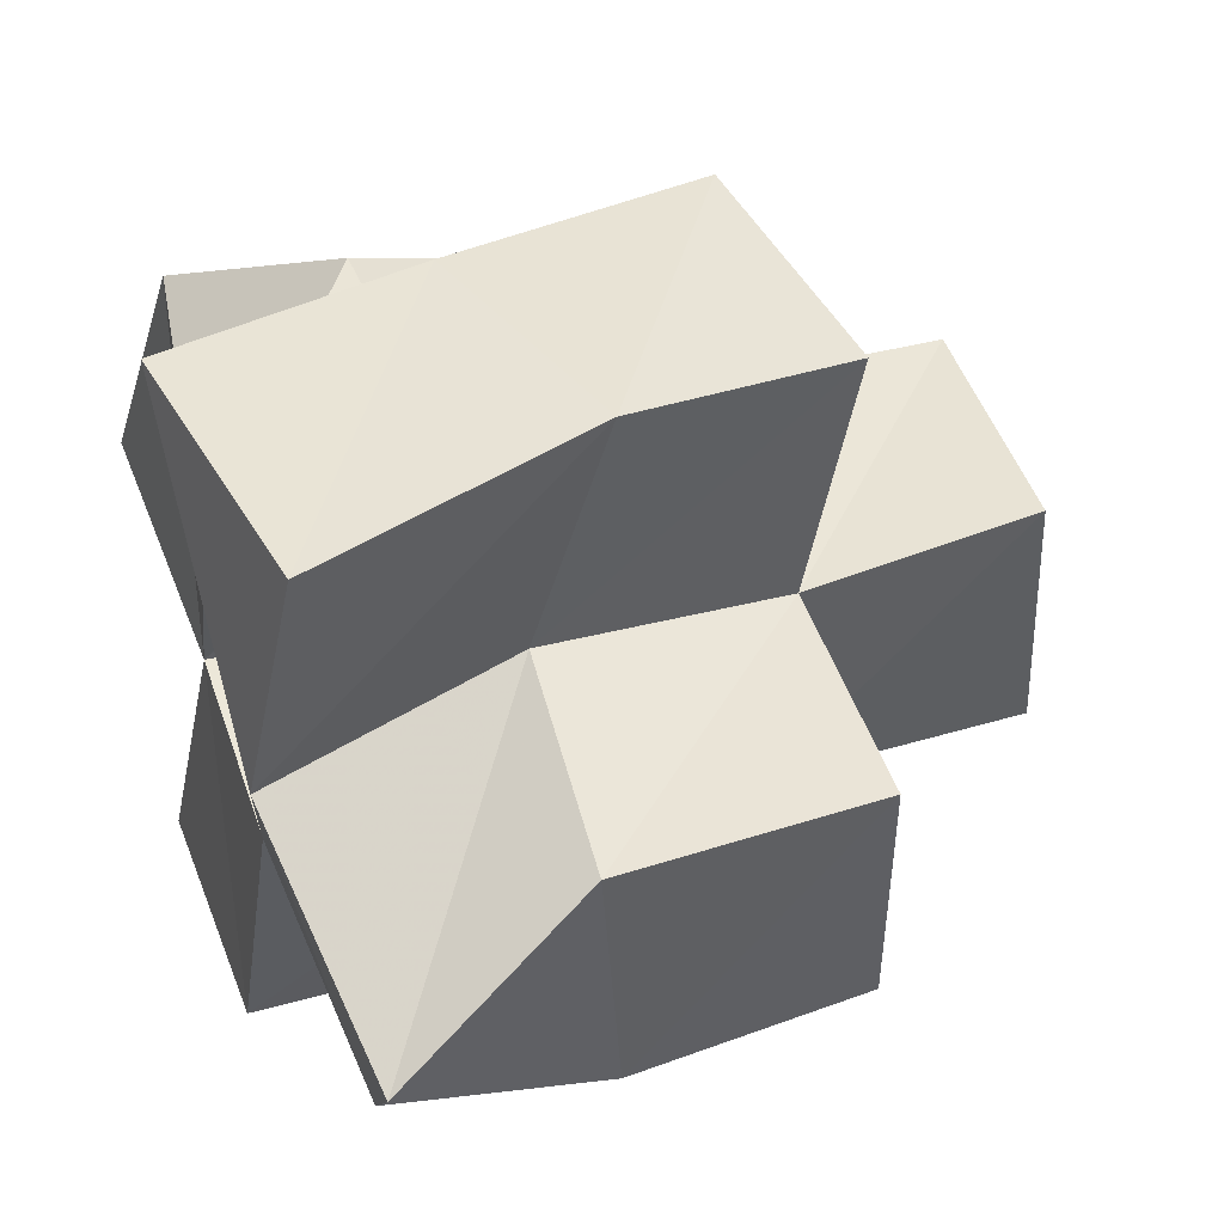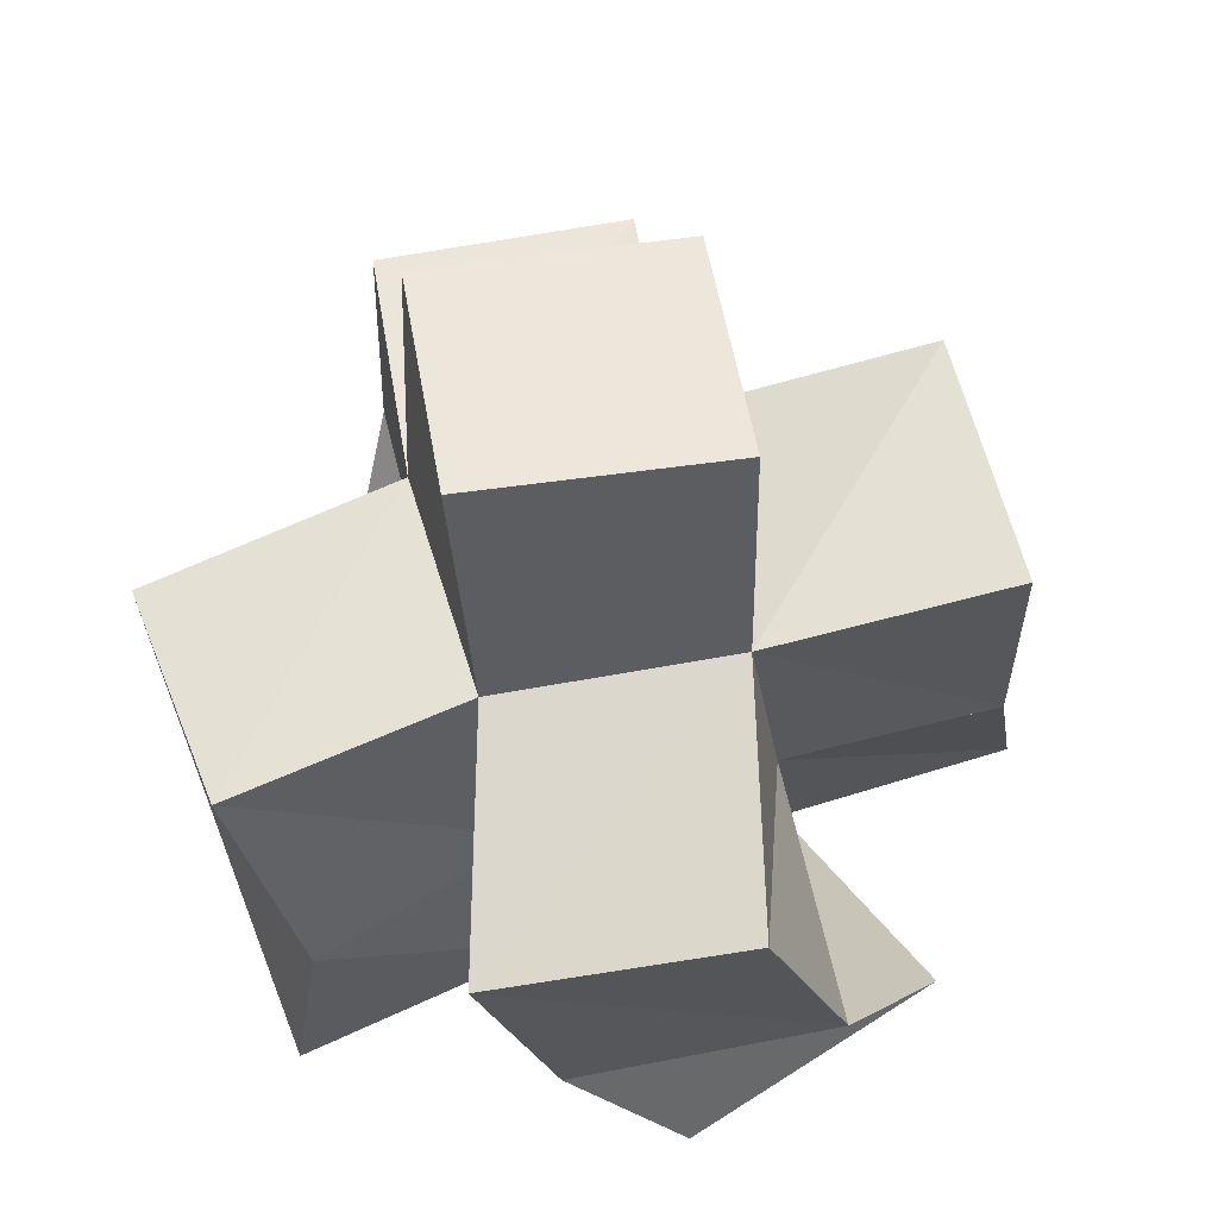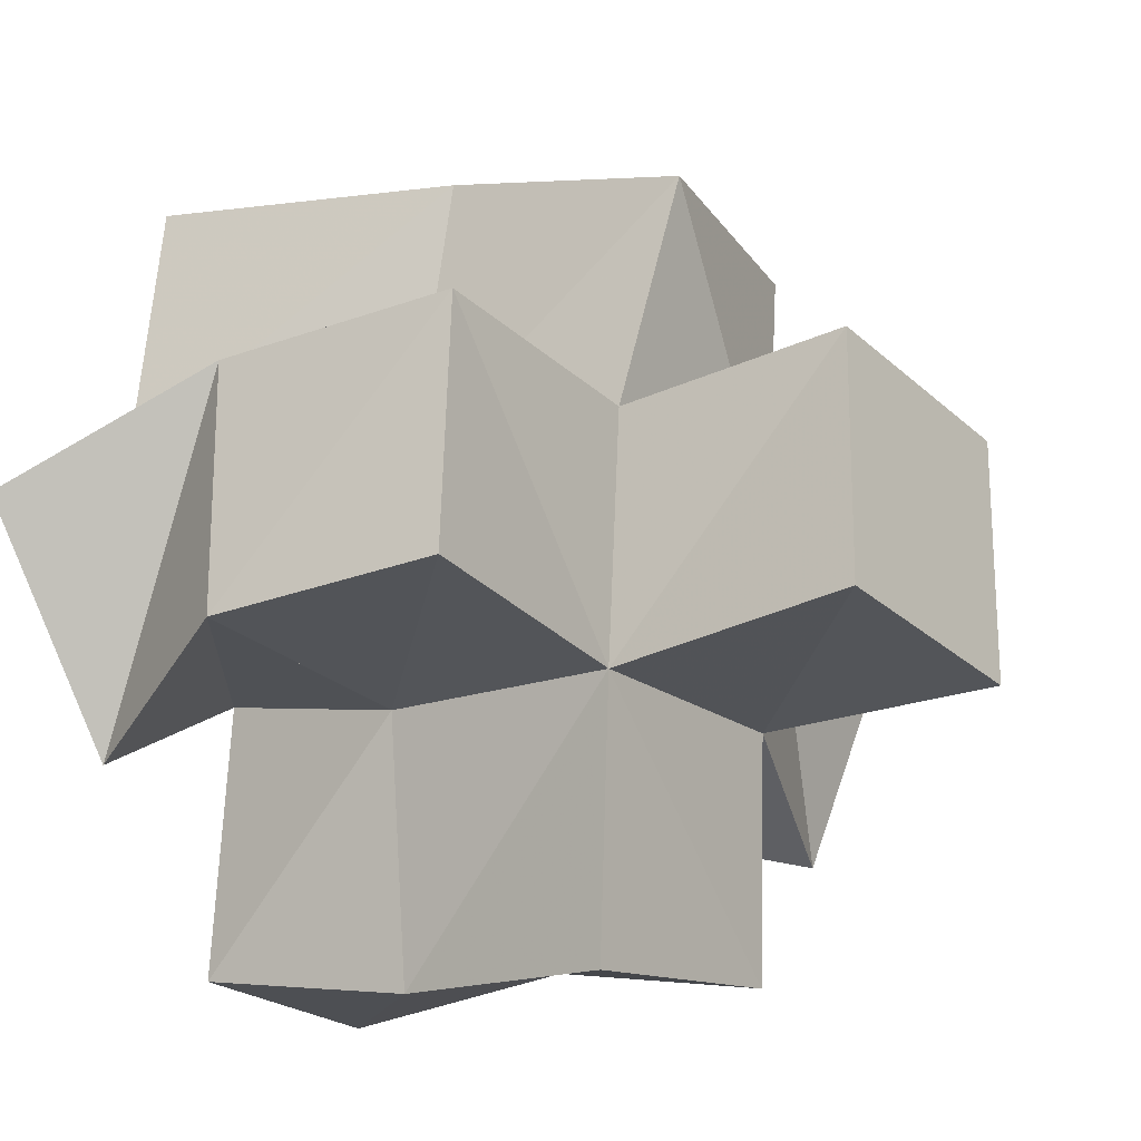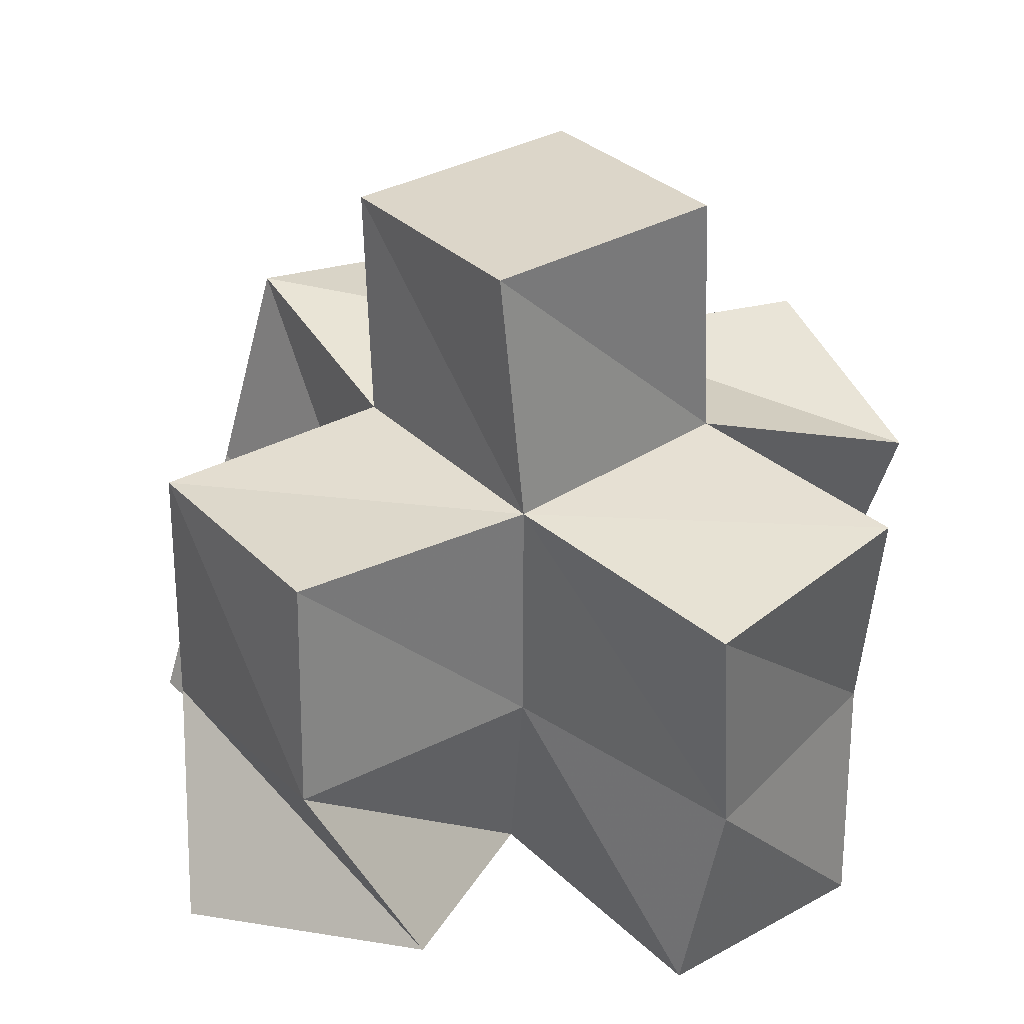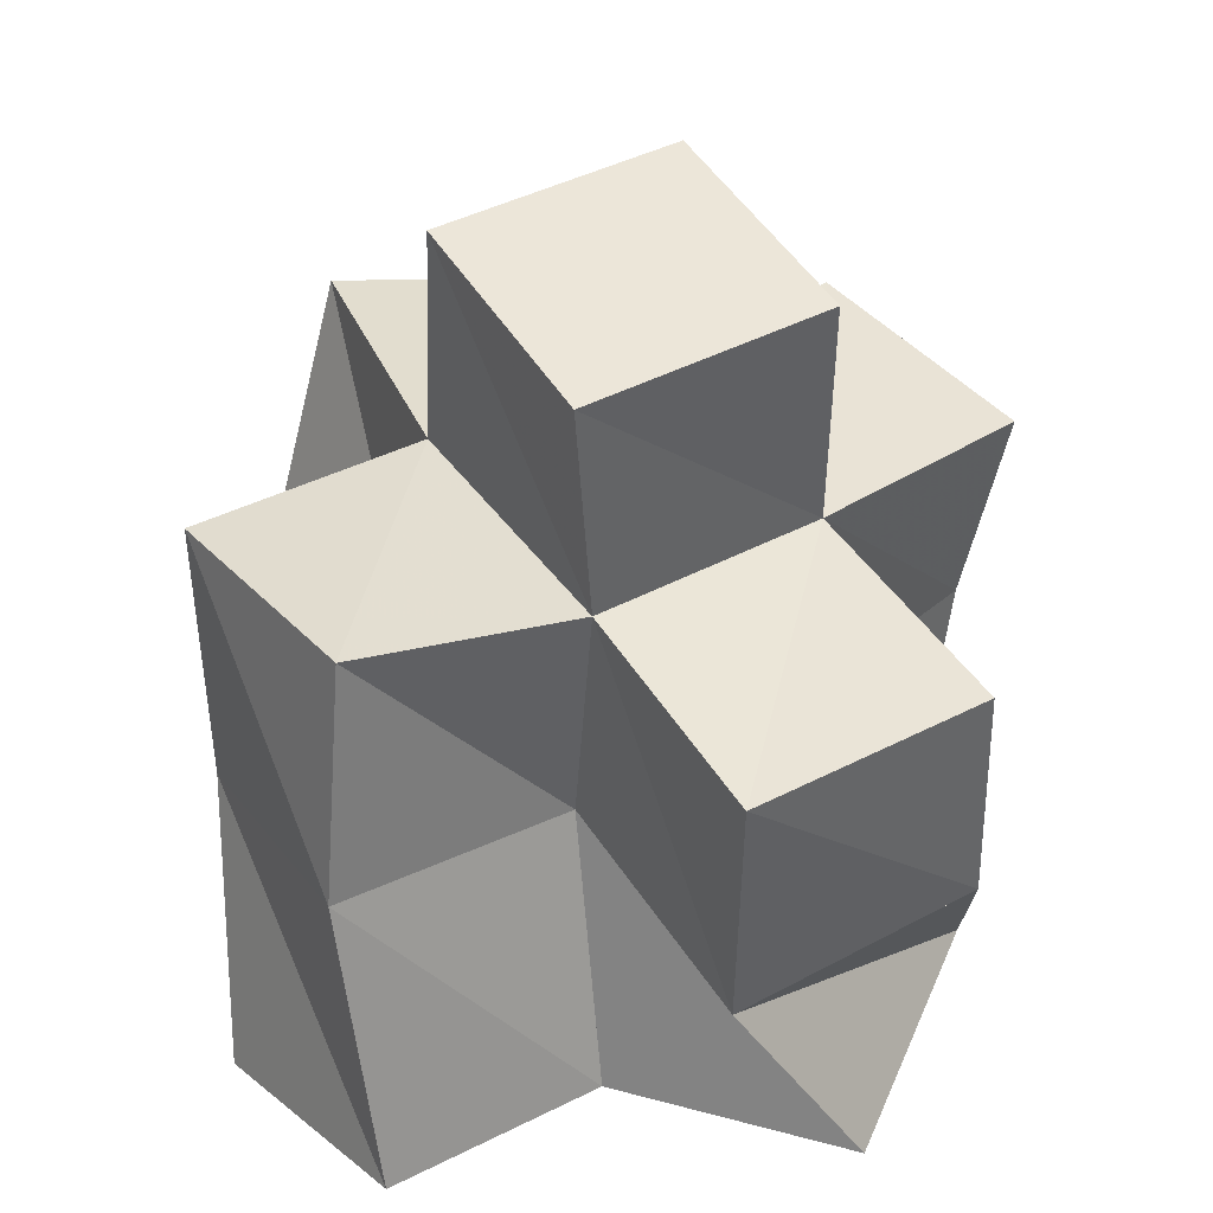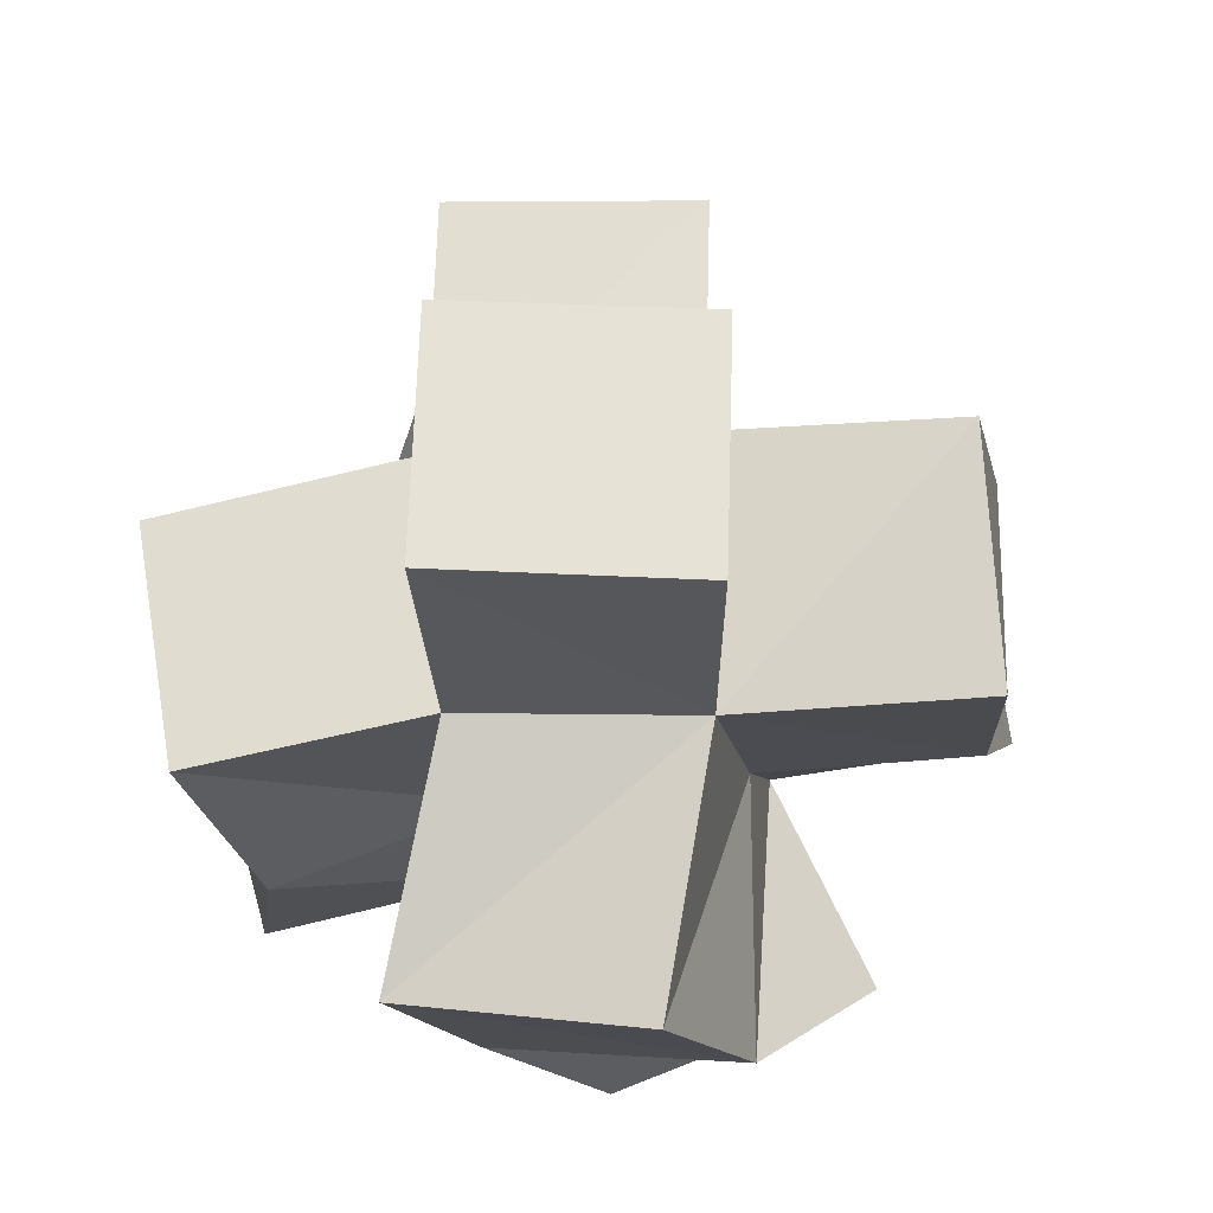
<metadata>
{"format":"obj","ext":"obj","renderer":"f3d","projection":"perspective","resolution":1024,"background":"white","views":[{"elev":46.7,"azim":69.3,"up":"+Z"},{"elev":55.8,"azim":-102.3,"up":"+Y"},{"elev":-24.1,"azim":122.7,"up":"+Z"},{"elev":29.9,"azim":143.2,"up":"+Y"},{"elev":43.5,"azim":56.6,"up":"+Y"},{"elev":67.7,"azim":-91.1,"up":"+Y"}]}
</metadata>
<code>
v 0.4368 0.1057 0.1737
v 0.4384 0.1385 0.15
v 0.4816 0.1078 0.1586
v 0.4821 0.1497 0.154
v 0.4544 0.1148 0.2259
v 0.4308 0.1536 0.1997
v 0.5003 0.1069 0.2072
v 0.4853 0.1547 0.2006
v 0.472 0.1 0.105
v 0.4672 0.1459 0.1105
v 0.52 0.1 0.1033
v 0.5166 0.1439 0.09502
v 0.524 0.1064 0.1567
v 0.5295 0.1487 0.1454
v 0.5524 0.1001 0.2029
v 0.5319 0.1533 0.1951
v 0.5096 0.1 0.2579
v 0.4885 0.1534 0.2449
v 0.5559 0.109 0.2513
v 0.5379 0.1666 0.2487
v 0.5662 0.1118 0.1305
v 0.5846 0.1499 0.1441
v 0.5956 0.107 0.1745
v 0.5822 0.1473 0.1956
v 0.4347 0.1859 0.1343
v 0.4814 0.2007 0.1455
v 0.4256 0.1996 0.182
v 0.4793 0.2024 0.1923
v 0.4737 0.1947 0.09848
v 0.523 0.1902 0.09075
v 0.5317 0.1977 0.1422
v 0.5335 0.2014 0.1923
v 0.4806 0.2061 0.2418
v 0.53 0.2129 0.2394
v 0.5833 0.1973 0.1448
v 0.5821 0.1982 0.1947
v 0.4865 0.2522 0.1425
v 0.5355 0.2486 0.1447
v 0.4836 0.2515 0.1927
v 0.5331 0.2479 0.1953
f 1 2 4
f 3 1 4
f 2 6 8
f 4 2 8
f 6 5 7
f 8 6 7
f 5 1 3
f 7 5 3
f 8 7 3
f 4 8 3
f 2 1 5
f 6 2 5
f 9 10 12
f 11 9 12
f 10 4 14
f 12 10 14
f 4 3 13
f 14 4 13
f 3 9 11
f 13 3 11
f 14 13 11
f 12 14 11
f 10 9 3
f 4 10 3
f 7 8 16
f 15 7 16
f 8 18 20
f 16 8 20
f 18 17 19
f 20 18 19
f 17 7 15
f 19 17 15
f 20 19 15
f 16 20 15
f 8 7 17
f 18 8 17
f 13 14 22
f 21 13 22
f 14 16 24
f 22 14 24
f 16 15 23
f 24 16 23
f 15 13 21
f 23 15 21
f 24 23 21
f 22 24 21
f 14 13 15
f 16 14 15
f 2 25 26
f 4 2 26
f 25 27 28
f 26 25 28
f 27 6 8
f 28 27 8
f 6 2 4
f 8 6 4
f 28 8 4
f 26 28 4
f 25 2 6
f 27 25 6
f 10 29 30
f 12 10 30
f 29 26 31
f 30 29 31
f 26 4 14
f 31 26 14
f 4 10 12
f 14 4 12
f 31 14 12
f 30 31 12
f 29 10 4
f 26 29 4
f 8 28 32
f 16 8 32
f 28 33 34
f 32 28 34
f 33 18 20
f 34 33 20
f 18 8 16
f 20 18 16
f 34 20 16
f 32 34 16
f 28 8 18
f 33 28 18
f 14 31 35
f 22 14 35
f 31 32 36
f 35 31 36
f 32 16 24
f 36 32 24
f 16 14 22
f 24 16 22
f 36 24 22
f 35 36 22
f 31 14 16
f 32 31 16
f 4 26 31
f 14 4 31
f 26 28 32
f 31 26 32
f 28 8 16
f 32 28 16
f 8 4 14
f 16 8 14
f 32 16 14
f 31 32 14
f 26 4 8
f 28 26 8
f 26 37 38
f 31 26 38
f 37 39 40
f 38 37 40
f 39 28 32
f 40 39 32
f 28 26 31
f 32 28 31
f 40 32 31
f 38 40 31
f 37 26 28
f 39 37 28

</code>
